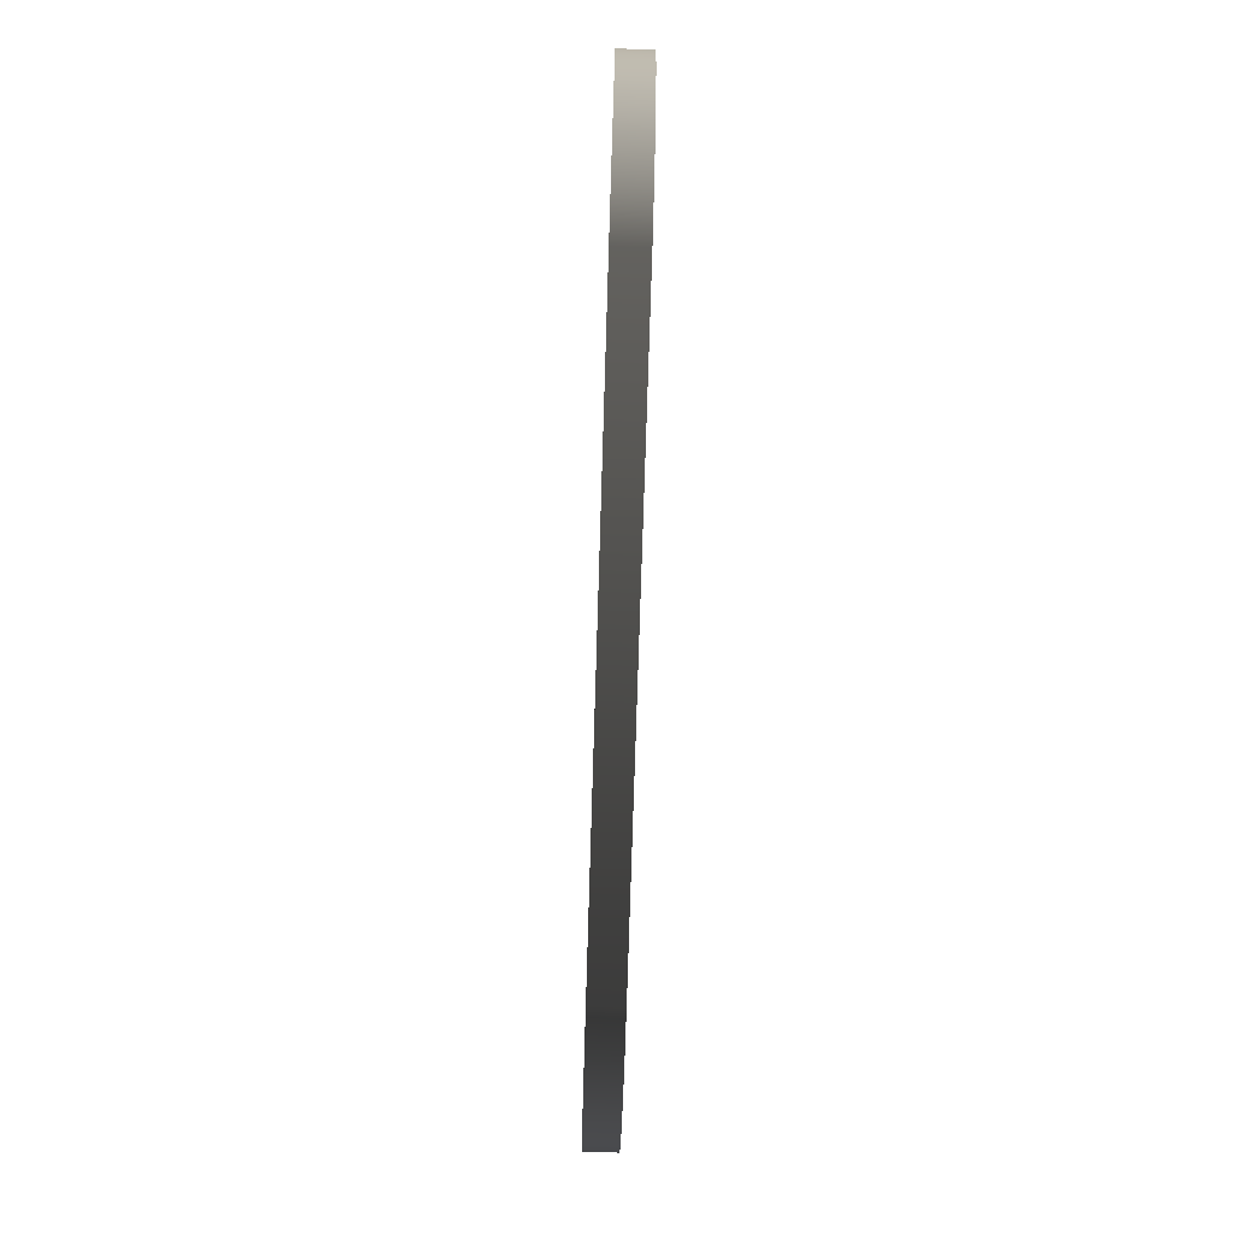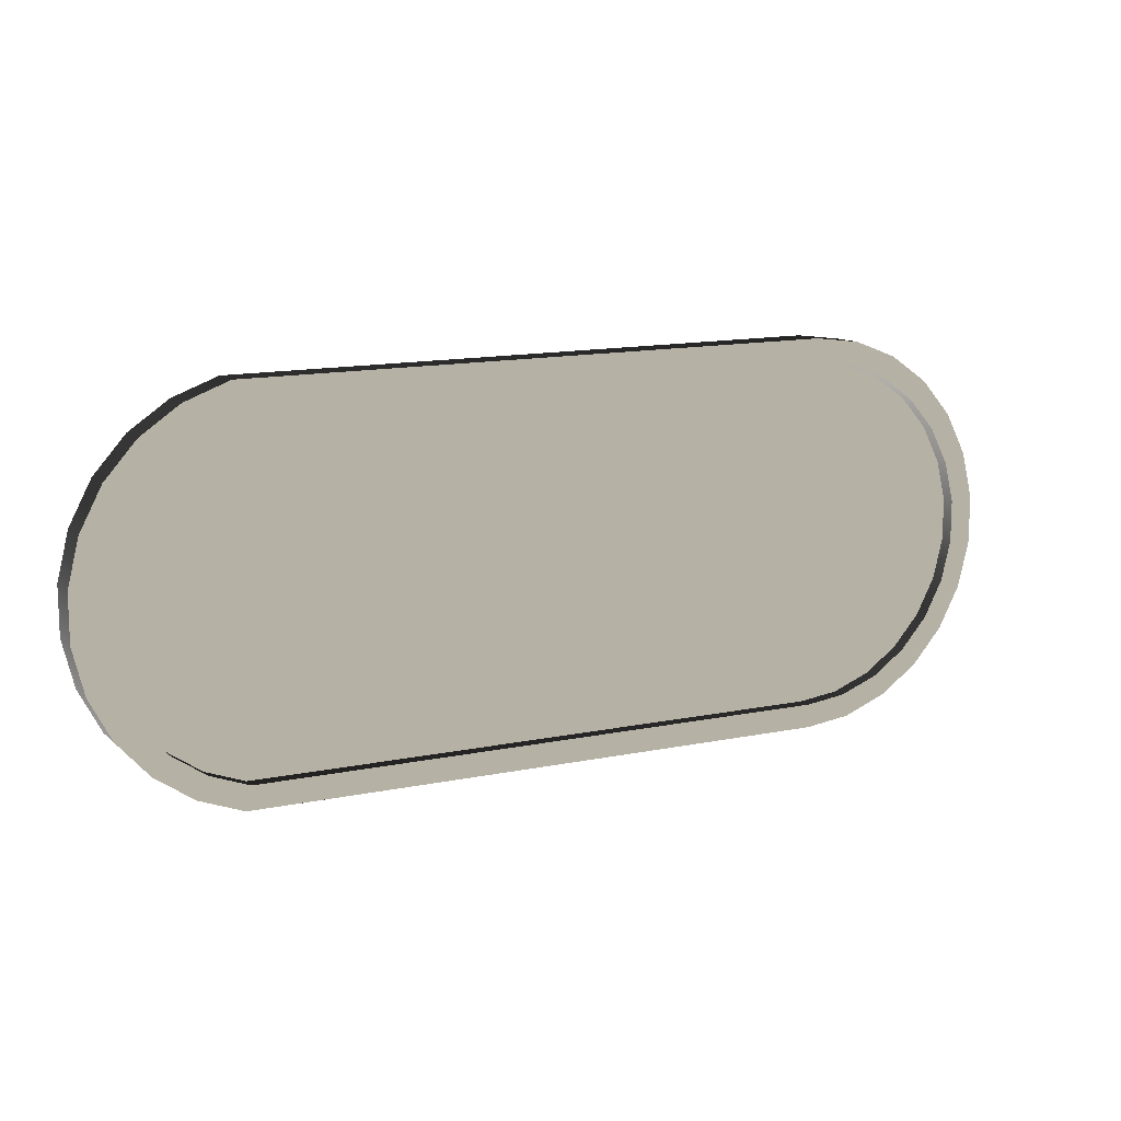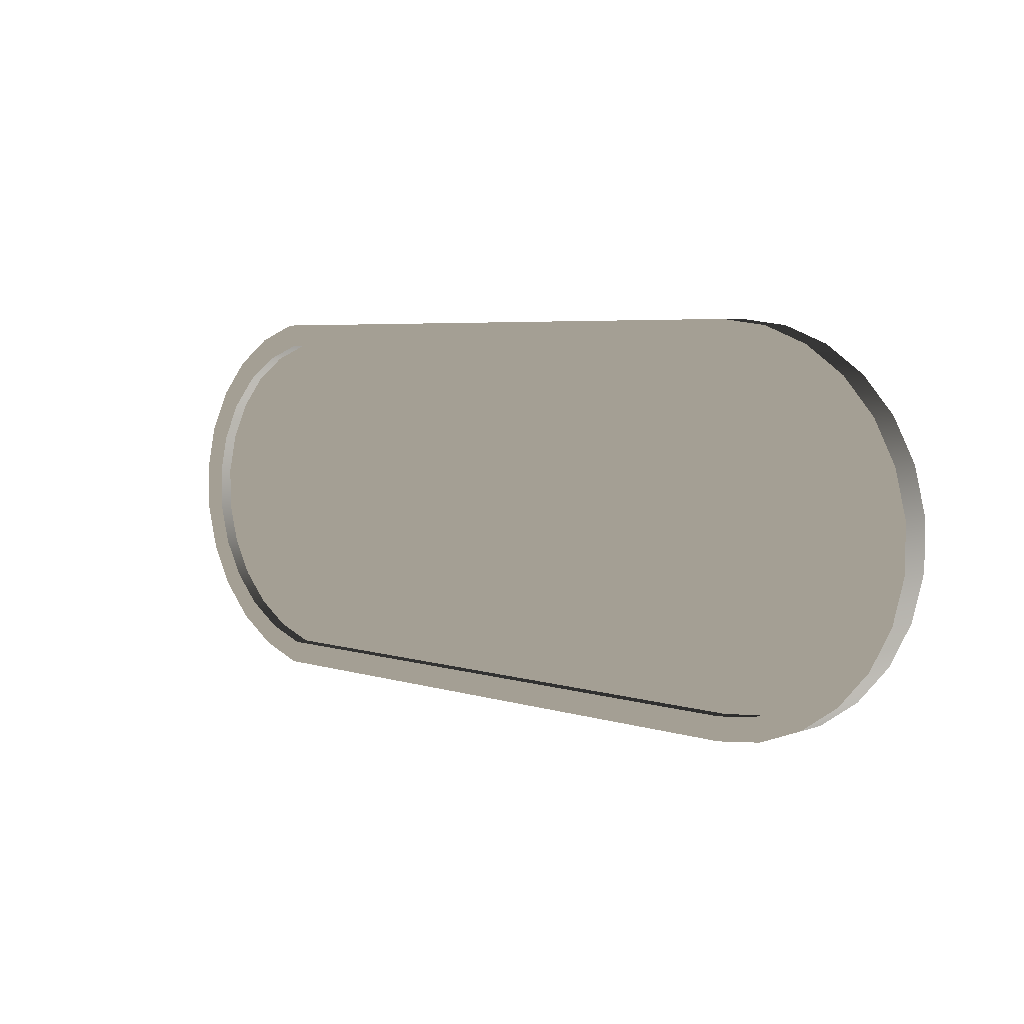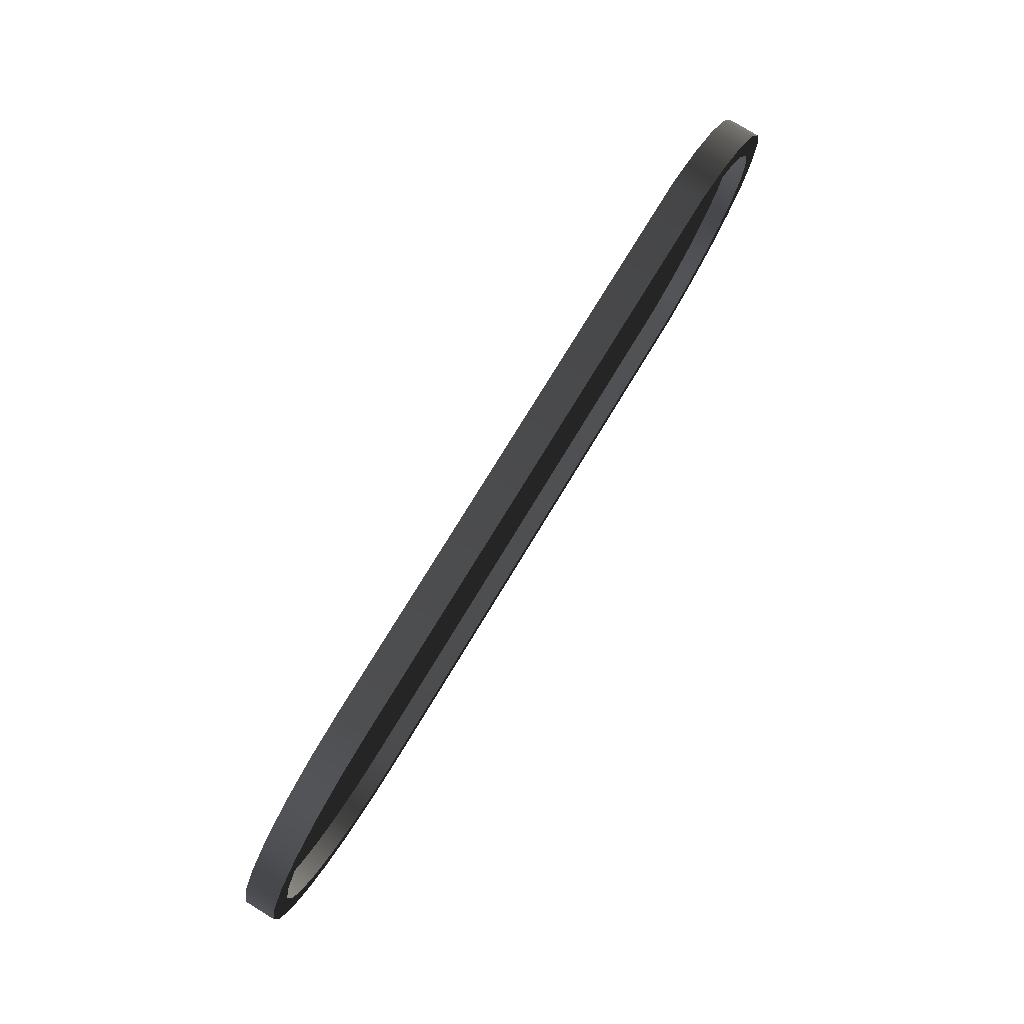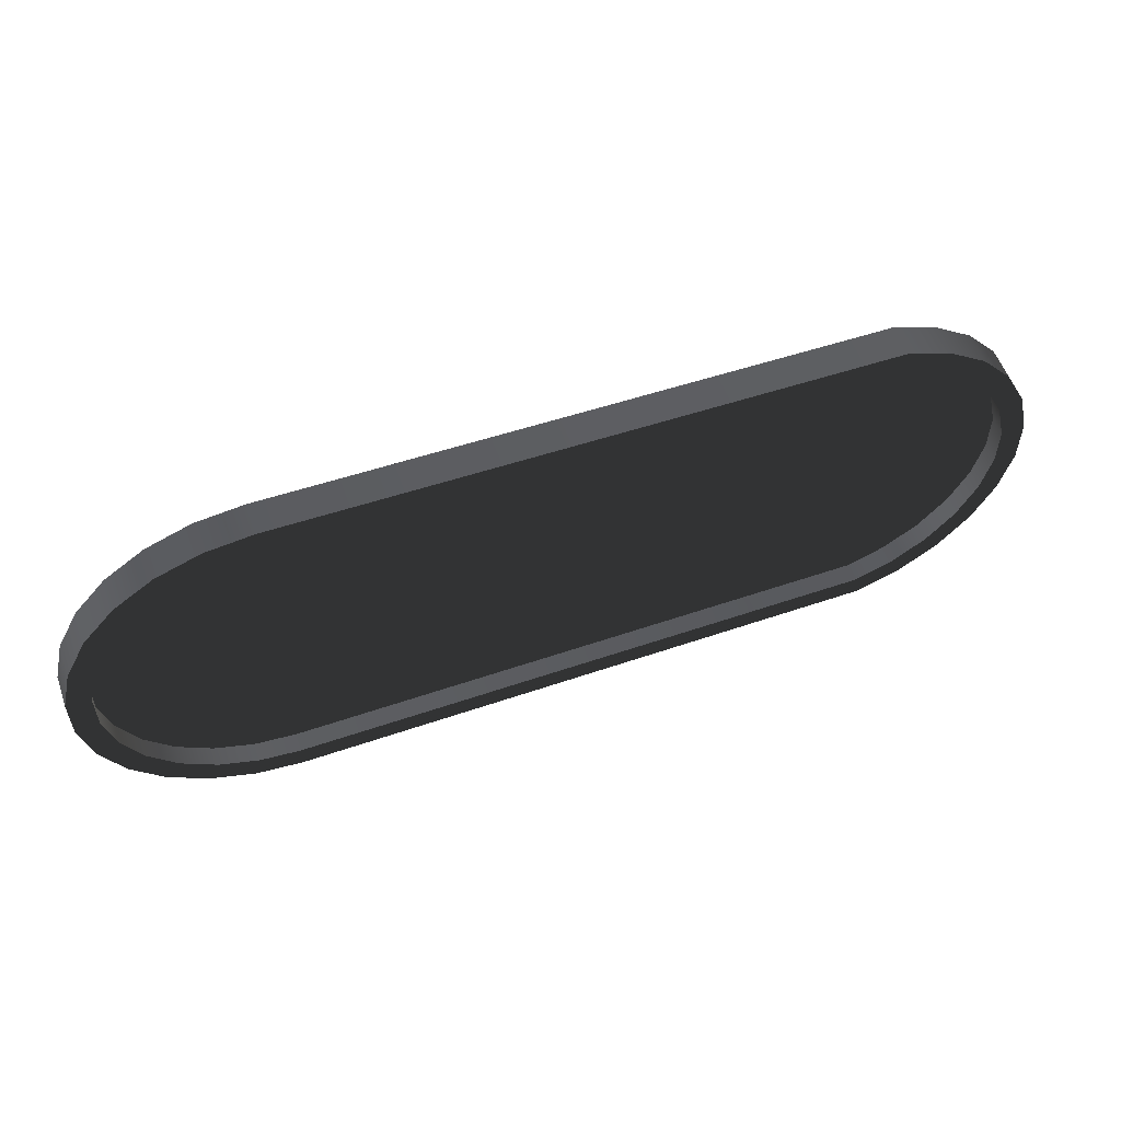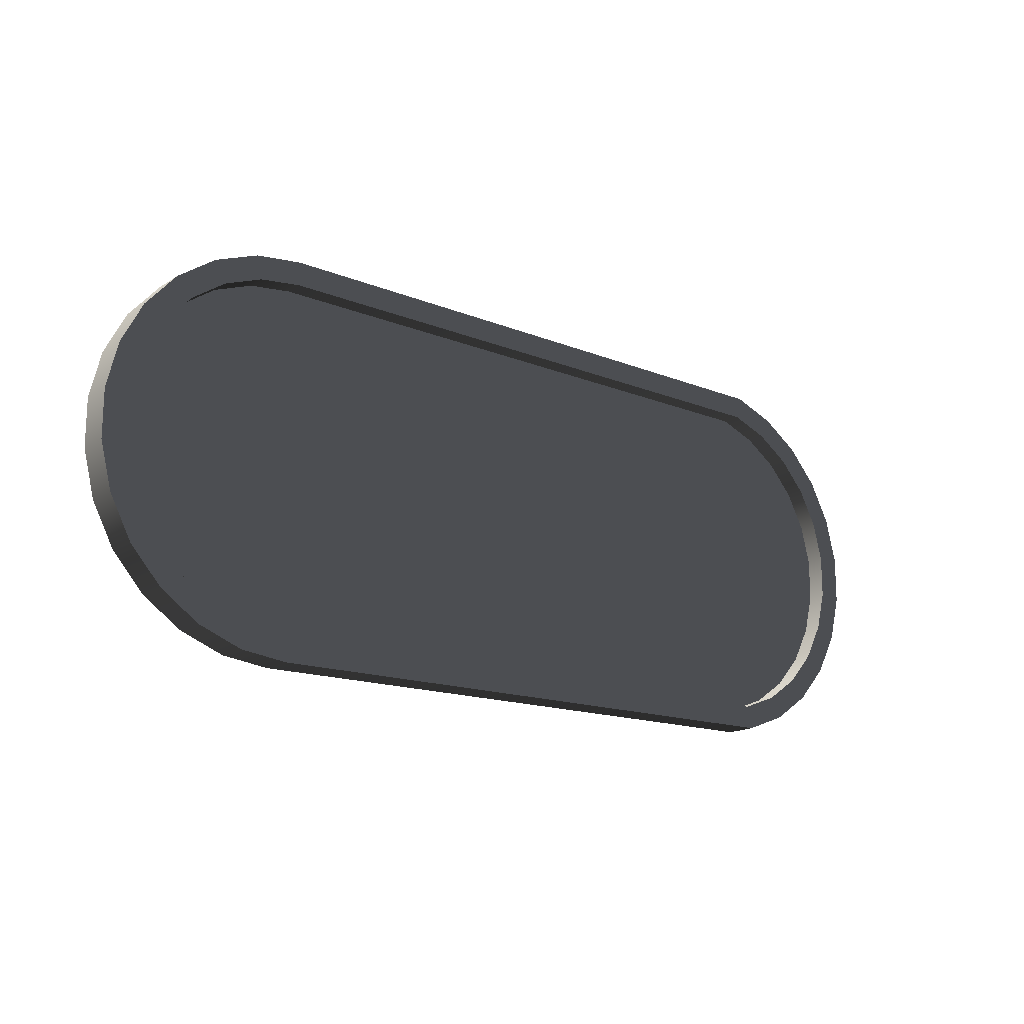
<metadata>
{"format":"obj","ext":"obj","renderer":"f3d","projection":"perspective","resolution":1024,"background":"white","views":[{"elev":-77.9,"azim":-91.8,"up":"+Y"},{"elev":12.0,"azim":-27.9,"up":"+Y"},{"elev":5.5,"azim":42.2,"up":"+Y"},{"elev":78.4,"azim":121.5,"up":"+Y"},{"elev":55.8,"azim":160.5,"up":"+Y"},{"elev":-16.5,"azim":141.5,"up":"+Y"}]}
</metadata>
<code>
v  1.204 0.0014 -0.0425
v  1.175 0.1676 -0.0425
v  1.175 0.1676 0.0075
v  1.204 0.0014 0.0075
v  1.091 0.3137 -0.0425
v  1.091 0.3137 0.0075
v  0.9615 0.4222 -0.0425
v  0.9615 0.4222 0.0075
v  0.8029 0.48 -0.0425
v  0.8029 0.48 0.0075
v  -0.7977 0.48 -0.0425
v  -0.7977 0.48 0.0075
v  -0.9563 0.4222 -0.0425
v  -0.9563 0.4222 0.0075
v  -1.086 0.3137 -0.0425
v  -1.086 0.3137 0.0075
v  -1.17 0.1676 -0.0425
v  -1.17 0.1676 0.0075
v  -1.199 0.0014 -0.0425
v  -1.199 0.0014 0.0075
v  -1.17 -0.1648 -0.0425
v  -1.17 -0.1648 0.0075
v  -1.086 -0.311 -0.0425
v  -1.086 -0.311 0.0075
v  -0.9563 -0.4195 -0.0425
v  -0.9563 -0.4195 0.0075
v  -0.7977 -0.4772 -0.0425
v  -0.7977 -0.4772 0.0075
v  0.8029 -0.4772 -0.0425
v  0.8029 -0.4772 0.0075
v  0.9615 -0.4195 -0.0425
v  0.9615 -0.4195 0.0075
v  1.091 -0.311 -0.0425
v  1.091 -0.311 0.0075
v  1.175 -0.1648 -0.0425
v  1.175 -0.1648 0.0075
v  -0.7977 -0.1648 0.0075
v  0.8029 -0.1648 0.0075
v  0.8029 0.0014 0.0075
v  -0.7977 0.0014 0.0075
v  0.8029 0.3137 0.0075
v  0.8029 0.1676 0.0075
v  -0.7977 0.3137 0.0075
v  -0.7977 0.1676 0.0075
v  -0.7977 -0.311 0.0075
v  0.8029 -0.311 0.0075
v  0.7188 0.5142 -0.0425
v  0.7188 0.5142 0.0425
v  0.8419 0.4993 0.0425
v  0.8419 0.4993 -0.0425
v  0.7188 0.4522 0.0425
v  0.827 0.439 0.0425
v  0.7188 0.4522 -0.0425
v  0.827 0.439 -0.0425
v  0.9578 0.4553 0.0425
v  0.9578 0.4553 -0.0425
v  0.929 0.4004 0.0425
v  0.929 0.4004 -0.0425
v  1.06 0.3849 0.0425
v  1.06 0.3849 -0.0425
v  1.019 0.3385 0.0425
v  1.019 0.3385 -0.0425
v  1.142 0.2921 0.0425
v  1.142 0.2921 -0.0425
v  1.091 0.2569 0.0425
v  1.091 0.2569 -0.0425
v  1.2 0.1823 0.0425
v  1.2 0.1823 -0.0425
v  1.142 0.1603 0.0425
v  1.142 0.1603 -0.0425
v  1.229 0.062 0.0425
v  1.229 0.062 -0.0425
v  1.168 0.0545 0.0425
v  1.168 0.0545 -0.0425
v  1.229 -0.062 0.0425
v  1.229 -0.062 -0.0425
v  1.168 -0.0545 0.0425
v  1.168 -0.0545 -0.0425
v  1.2 -0.1823 0.0425
v  1.2 -0.1823 -0.0425
v  1.142 -0.1603 0.0425
v  1.142 -0.1603 -0.0425
v  1.142 -0.2921 0.0425
v  1.142 -0.2921 -0.0425
v  1.091 -0.2569 0.0425
v  1.091 -0.2569 -0.0425
v  1.06 -0.3849 0.0425
v  1.06 -0.3849 -0.0425
v  1.019 -0.3385 0.0425
v  1.019 -0.3385 -0.0425
v  0.9578 -0.4553 0.0425
v  0.9578 -0.4553 -0.0425
v  0.929 -0.4004 0.0425
v  0.929 -0.4004 -0.0425
v  0.8419 -0.4993 0.0425
v  0.8419 -0.4993 -0.0425
v  0.827 -0.439 0.0425
v  0.827 -0.439 -0.0425
v  0.7188 -0.5142 0.0425
v  0.7188 -0.5142 -0.0425
v  0.7188 -0.4522 0.0425
v  0.7188 -0.4522 -0.0425
v  -0.8419 -0.4993 0.0425
v  -0.8419 -0.4993 -0.0425
v  -0.827 -0.439 0.0425
v  -0.827 -0.439 -0.0425
v  -0.9578 -0.4553 0.0425
v  -0.9578 -0.4553 -0.0425
v  -0.929 -0.4004 0.0425
v  -0.929 -0.4004 -0.0425
v  -1.06 -0.3849 0.0425
v  -1.06 -0.3849 -0.0425
v  -1.019 -0.3385 0.0425
v  -1.019 -0.3385 -0.0425
v  -1.142 -0.2921 0.0425
v  -1.142 -0.2921 -0.0425
v  -1.091 -0.2569 0.0425
v  -1.091 -0.2569 -0.0425
v  -1.2 -0.1823 0.0425
v  -1.2 -0.1823 -0.0425
v  -1.142 -0.1603 0.0425
v  -1.142 -0.1603 -0.0425
v  -1.229 -0.062 0.0425
v  -1.229 -0.062 -0.0425
v  -1.168 -0.0545 0.0425
v  -1.168 -0.0545 -0.0425
v  -1.229 0.062 0.0425
v  -1.229 0.062 -0.0425
v  -1.168 0.0545 0.0425
v  -1.168 0.0545 -0.0425
v  -1.2 0.1823 0.0425
v  -1.2 0.1823 -0.0425
v  -1.142 0.1603 0.0425
v  -1.142 0.1603 -0.0425
v  -1.142 0.2921 0.0425
v  -1.142 0.2921 -0.0425
v  -1.091 0.2569 0.0425
v  -1.091 0.2569 -0.0425
v  -1.06 0.3849 0.0425
v  -1.06 0.3849 -0.0425
v  -1.019 0.3385 0.0425
v  -1.019 0.3385 -0.0425
v  -0.9578 0.4553 0.0425
v  -0.9578 0.4553 -0.0425
v  -0.929 0.4004 0.0425
v  -0.929 0.4004 -0.0425
v  -0.8419 0.4993 0.0425
v  -0.8419 0.4993 -0.0425
v  -0.827 0.439 0.0425
v  -0.827 0.439 -0.0425
o Cylinder001
g Cylinder001
f 1 2 3 4
f 2 5 6 3
f 5 7 8 6
f 7 9 10 8
f 9 11 12 10
f 11 13 14 12
f 13 15 16 14
f 15 17 18 16
f 17 19 20 18
f 19 21 22 20
f 21 23 24 22
f 23 25 26 24
f 25 27 28 26
f 27 29 30 28
f 29 31 32 30
f 31 33 34 32
f 33 35 36 34
f 35 1 4 36
f 37 38 39 40
f 22 37 40 20
f 36 4 39 38
f 6 41 42 3
f 41 43 44 42
f 44 43 16 18
f 18 20 40 44
f 40 39 42 44
f 39 4 3 42
f 8 10 41 6
f 10 12 43 41
f 43 12 14 16
f 26 28 45 24
f 28 30 46 45
f 46 30 32 34
f 34 36 38 46
f 38 37 45 46
f 37 22 24 45
f 47 48 49 50
f 48 51 52 49
f 51 53 54 52
f 53 47 50 54
f 50 49 55 56
f 49 52 57 55
f 52 54 58 57
f 54 50 56 58
f 56 55 59 60
f 55 57 61 59
f 57 58 62 61
f 58 56 60 62
f 60 59 63 64
f 59 61 65 63
f 61 62 66 65
f 62 60 64 66
f 64 63 67 68
f 63 65 69 67
f 65 66 70 69
f 66 64 68 70
f 68 67 71 72
f 67 69 73 71
f 69 70 74 73
f 70 68 72 74
f 72 71 75 76
f 71 73 77 75
f 73 74 78 77
f 74 72 76 78
f 76 75 79 80
f 75 77 81 79
f 77 78 82 81
f 78 76 80 82
f 80 79 83 84
f 79 81 85 83
f 81 82 86 85
f 82 80 84 86
f 84 83 87 88
f 83 85 89 87
f 85 86 90 89
f 86 84 88 90
f 88 87 91 92
f 87 89 93 91
f 89 90 94 93
f 90 88 92 94
f 92 91 95 96
f 91 93 97 95
f 93 94 98 97
f 94 92 96 98
f 96 95 99 100
f 95 97 101 99
f 97 98 102 101
f 98 96 100 102
f 100 99 103 104
f 99 101 105 103
f 101 102 106 105
f 102 100 104 106
f 104 103 107 108
f 103 105 109 107
f 105 106 110 109
f 106 104 108 110
f 108 107 111 112
f 107 109 113 111
f 109 110 114 113
f 110 108 112 114
f 112 111 115 116
f 111 113 117 115
f 113 114 118 117
f 114 112 116 118
f 116 115 119 120
f 115 117 121 119
f 117 118 122 121
f 118 116 120 122
f 120 119 123 124
f 119 121 125 123
f 121 122 126 125
f 122 120 124 126
f 124 123 127 128
f 123 125 129 127
f 125 126 130 129
f 126 124 128 130
f 128 127 131 132
f 127 129 133 131
f 129 130 134 133
f 130 128 132 134
f 132 131 135 136
f 131 133 137 135
f 133 134 138 137
f 134 132 136 138
f 136 135 139 140
f 135 137 141 139
f 137 138 142 141
f 138 136 140 142
f 140 139 143 144
f 139 141 145 143
f 141 142 146 145
f 142 140 144 146
f 144 143 147 148
f 143 145 149 147
f 145 146 150 149
f 146 144 148 150
f 148 147 48 47
f 147 149 51 48
f 149 150 53 51
f 150 148 47 53

</code>
